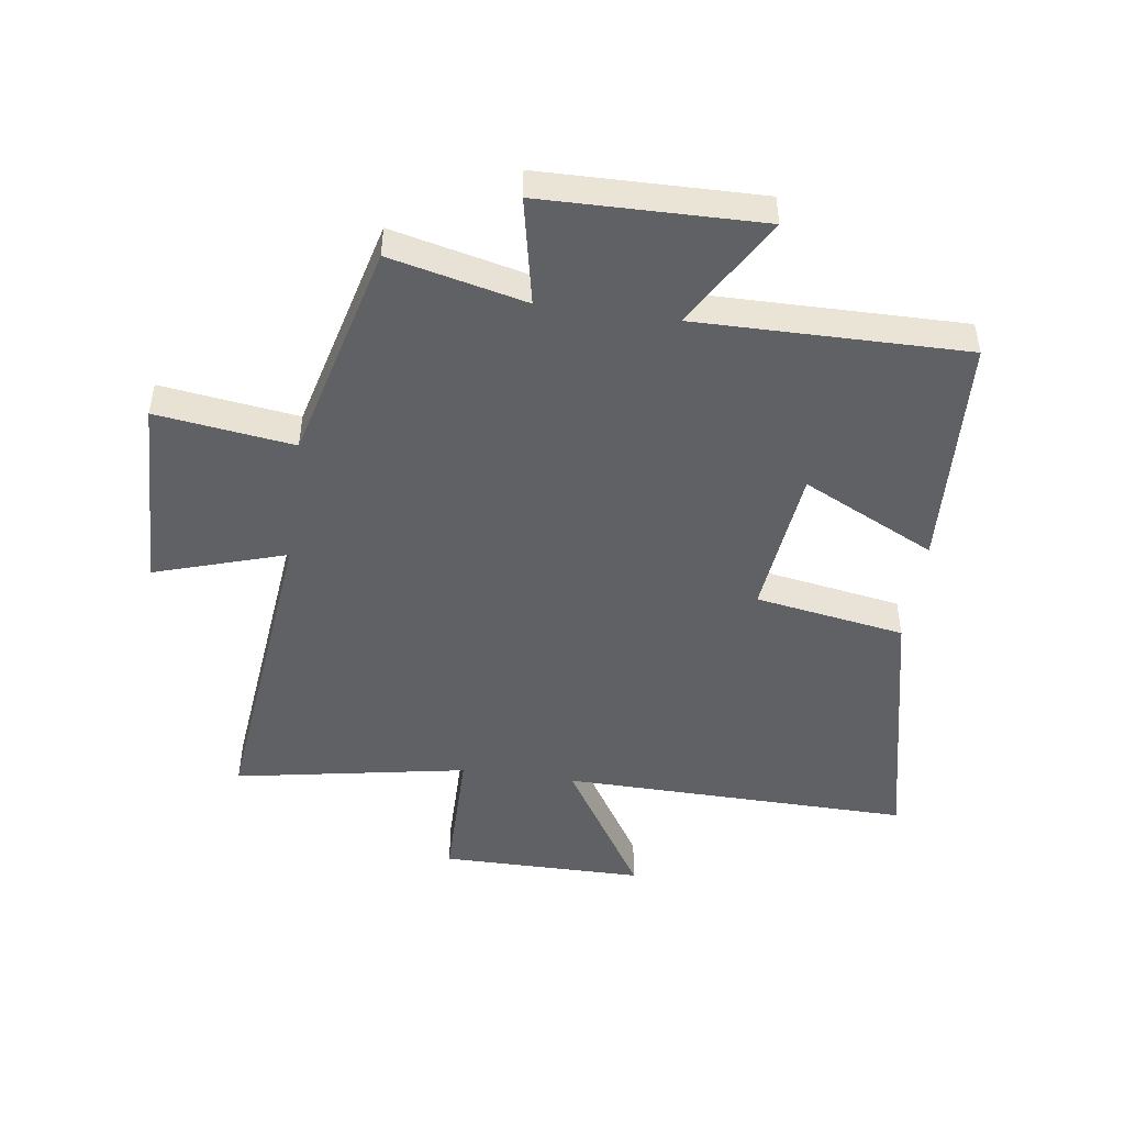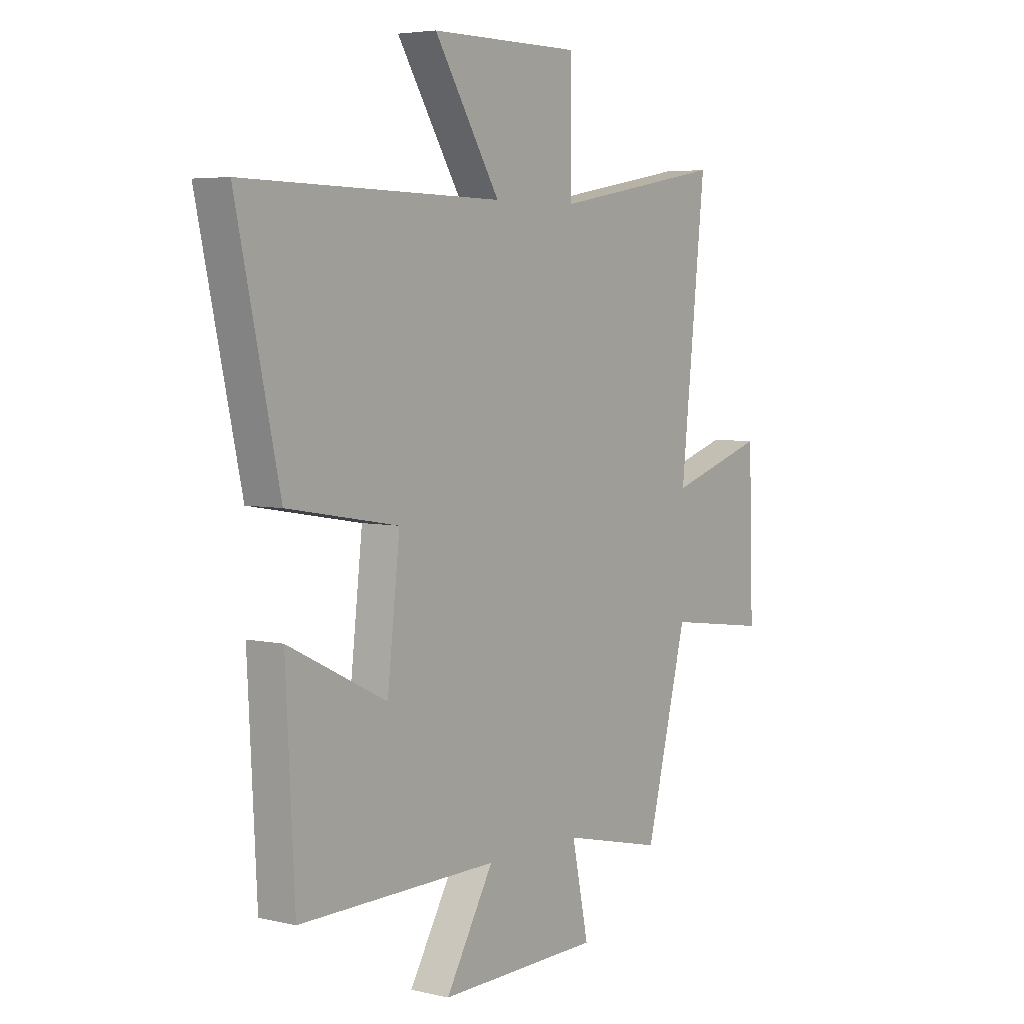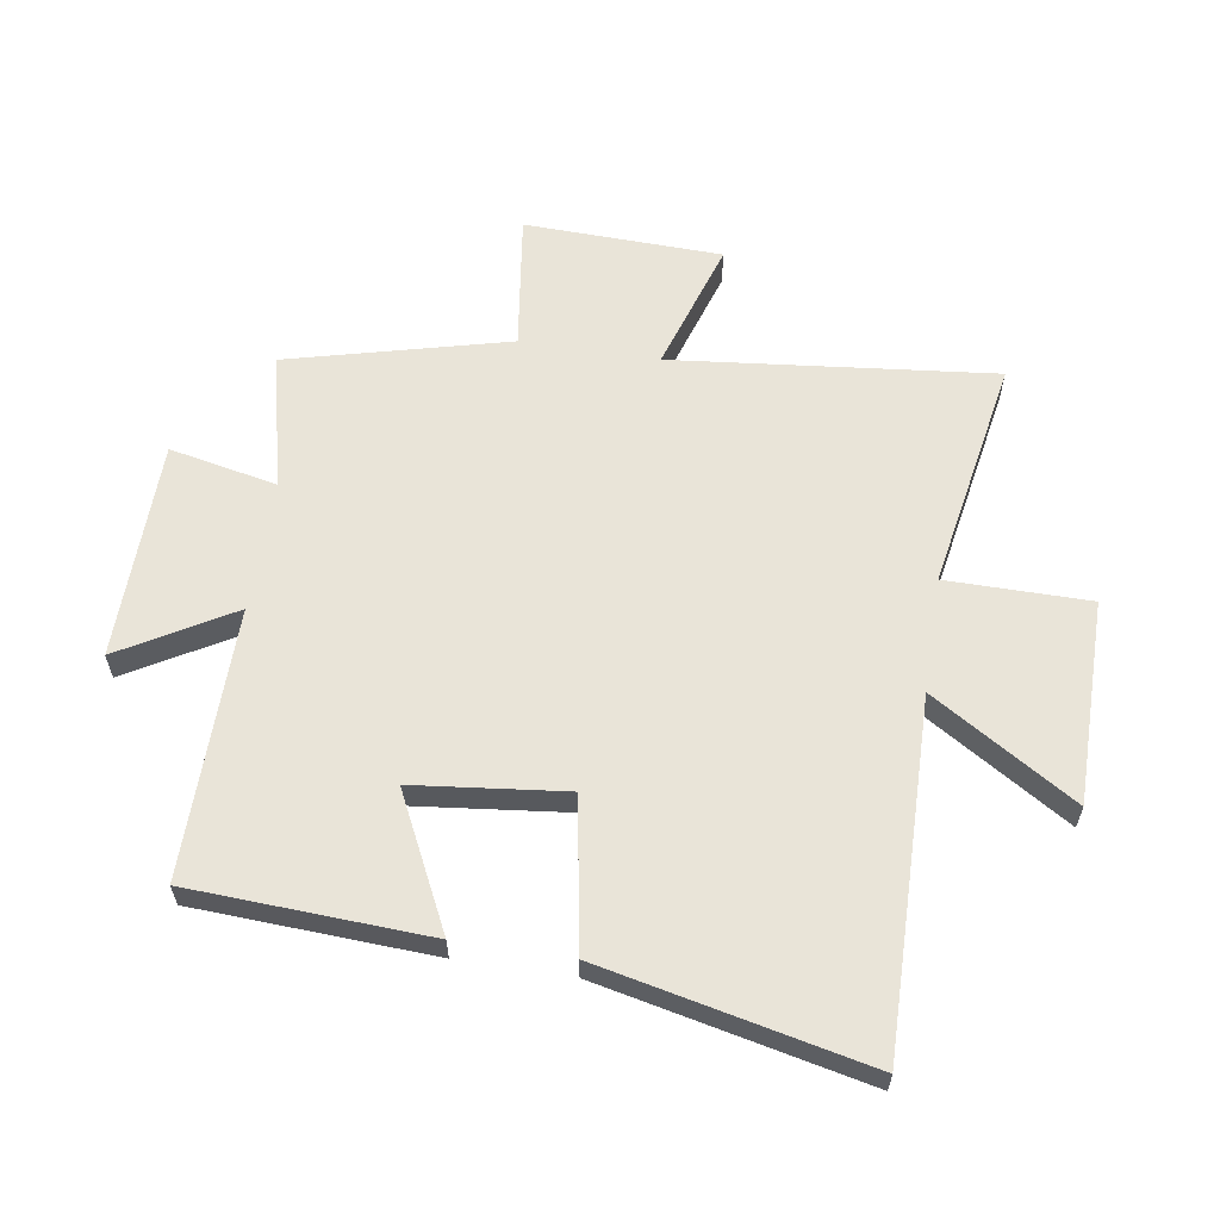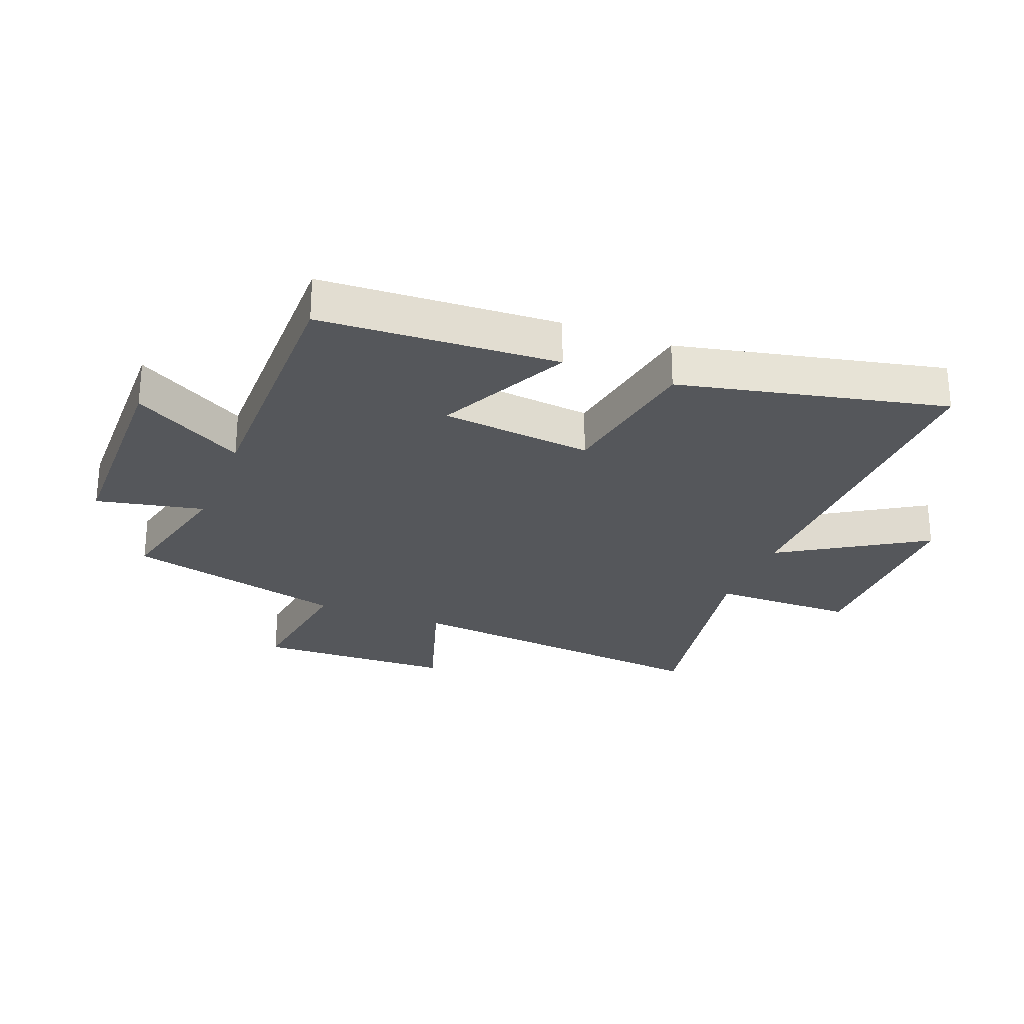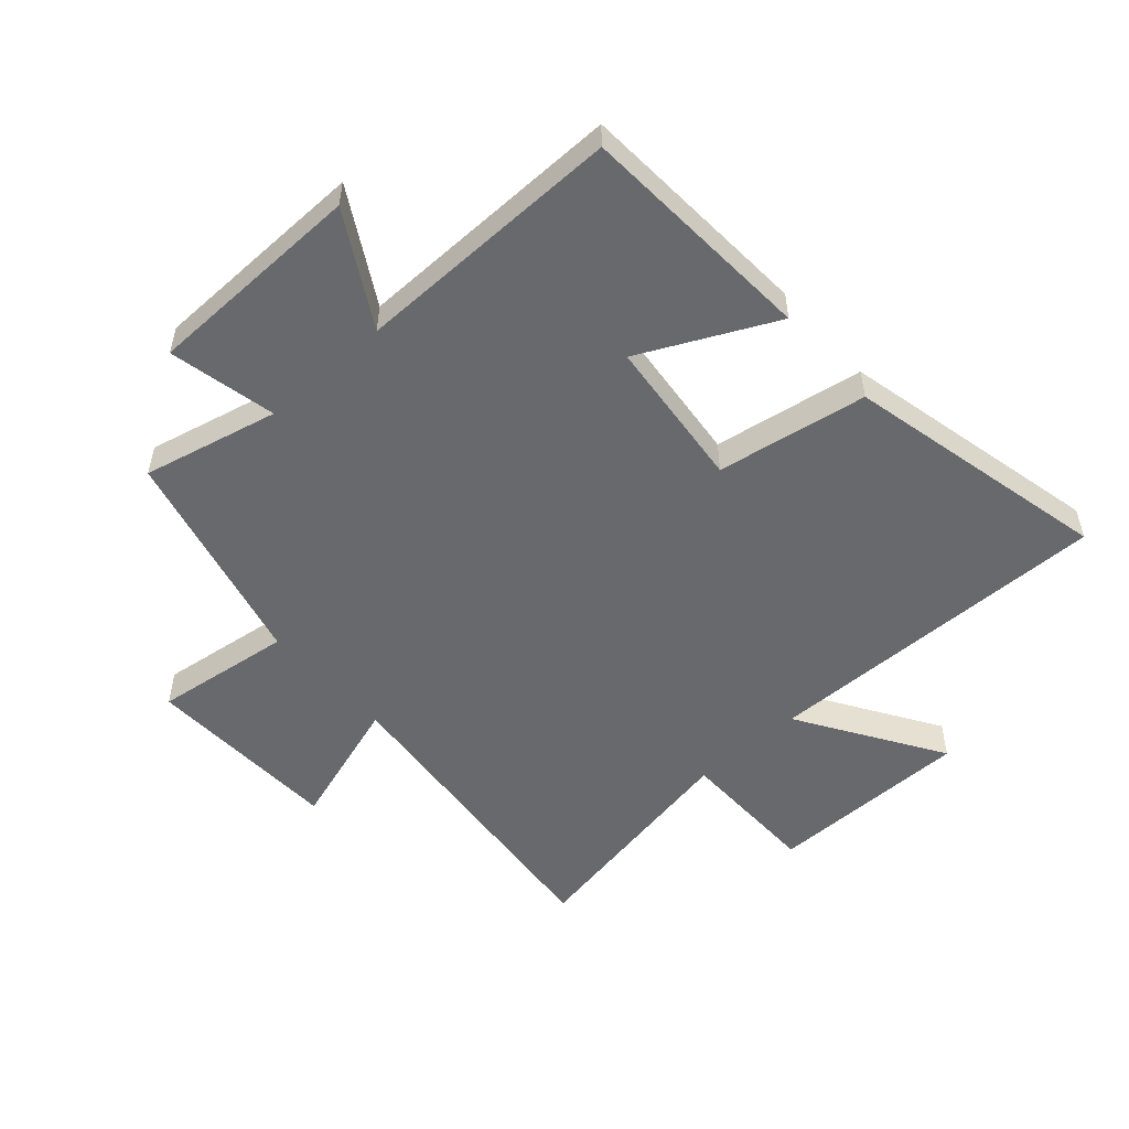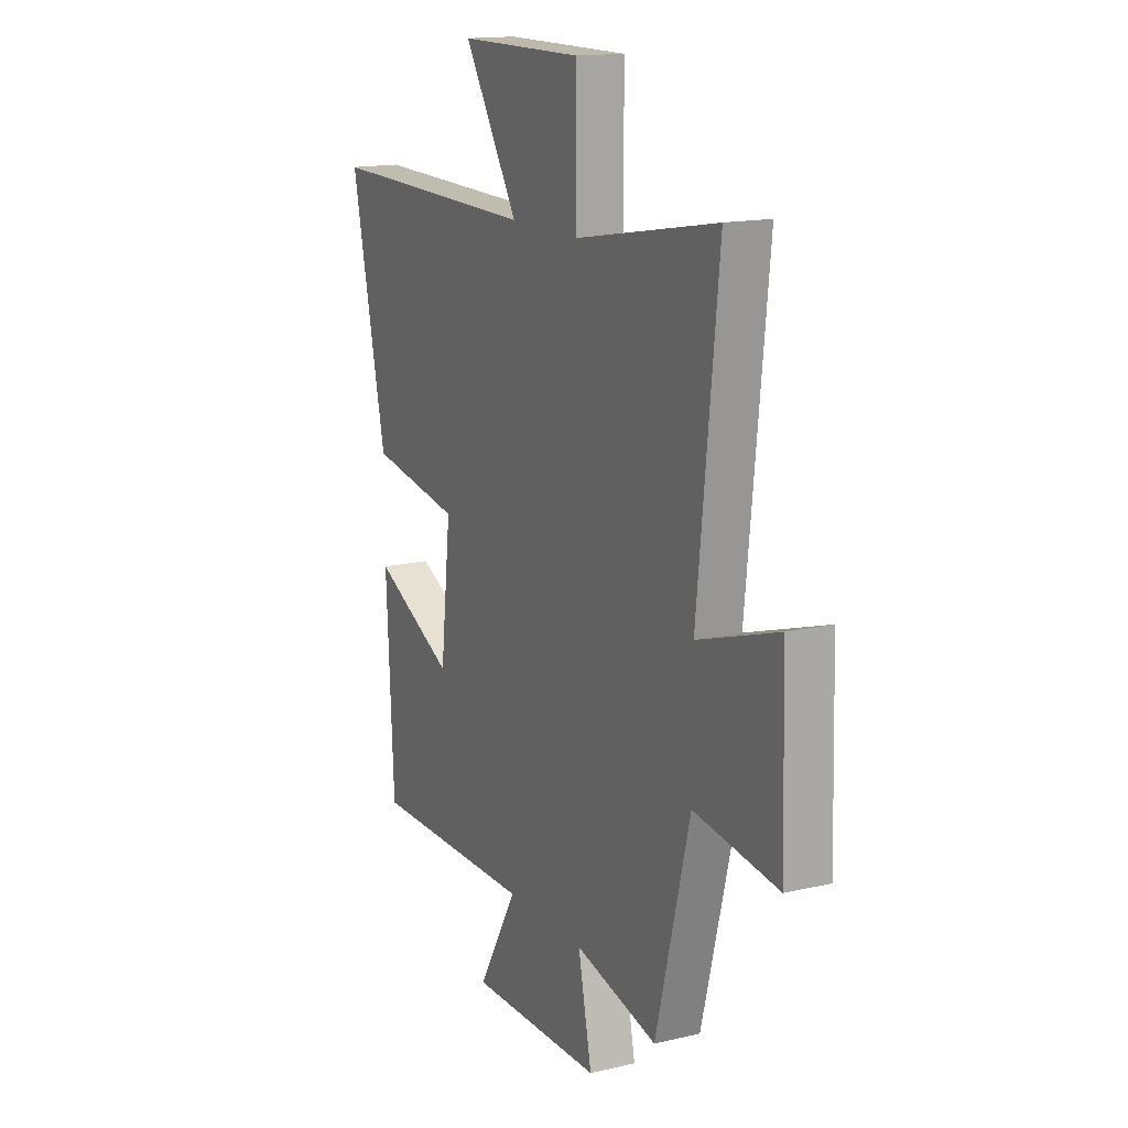
<metadata>
{"format":"obj","ext":"obj","renderer":"f3d","projection":"perspective","resolution":1024,"background":"white","views":[{"elev":-47.6,"azim":172.0,"up":"+Y"},{"elev":4.9,"azim":-53.5,"up":"+Z"},{"elev":60.5,"azim":-81.1,"up":"+Y"},{"elev":-26.6,"azim":-111.3,"up":"+Y"},{"elev":-52.7,"azim":-138.1,"up":"+Y"},{"elev":15.3,"azim":63.5,"up":"+Z"}]}
</metadata>
<code>
v 0.556 0.07 0.569
v 0.5 0.07 0.038
v 0.717 0.07 0.107
v 0.727 0.07 -0.219
v 0.5 0.07 -0.188
v 0.407 0.07 -0.553
v 0.183 0.07 -0.5
v 0.22 0.07 -0.678
v -0.142 0.07 -0.684
v -0.035 0.07 -0.5
v -0.48 0.07 -0.504
v -0.5 0.07 -0.112
v -0.28 0.07 -0.22
v -0.252 0.07 0.03
v -0.5 0.07 0.072
v -0.596 0.07 0.51
v -0.018 0.07 0.5
v -0.165 0.07 0.736
v 0.171 0.07 0.736
v 0.172 0.07 0.5
v 0.556 0 0.569
v 0.5 0 0.038
v 0.717 0 0.107
v 0.727 0 -0.219
v 0.5 0 -0.188
v 0.407 0 -0.553
v 0.183 0 -0.5
v 0.22 0 -0.678
v -0.142 0 -0.684
v -0.035 0 -0.5
v -0.48 0 -0.504
v -0.5 0 -0.112
v -0.28 0 -0.22
v -0.252 0 0.03
v -0.5 0 0.072
v -0.596 0 0.51
v -0.018 0 0.5
v -0.165 0 0.736
v 0.171 0 0.736
v 0.172 0 0.5
f 17 18 19 20
f 14 15 16 17
f 13 14 17 20
f 10 11 12 13
f 20 1 2
f 13 20 2
f 10 13 2
f 7 8 9 10
f 5 6 7
f 10 2 3
f 7 10 3
f 5 7 3
f 3 4 5
f 40 39 38 37
f 37 36 35 34
f 40 37 34 33
f 33 32 31 30
f 22 21 40
f 22 40 33
f 22 33 30
f 30 29 28 27
f 27 26 25
f 23 22 30
f 23 30 27
f 23 27 25
f 25 24 23
f 1 21 22 2
f 2 22 23 3
f 3 23 24 4
f 4 24 25 5
f 5 25 26 6
f 6 26 27 7
f 7 27 28 8
f 8 28 29 9
f 9 29 30 10
f 10 30 31 11
f 11 31 32 12
f 12 32 33 13
f 13 33 34 14
f 14 34 35 15
f 15 35 36 16
f 16 36 37 17
f 17 37 38 18
f 18 38 39 19
f 19 39 40 20
f 20 40 21 1

</code>
